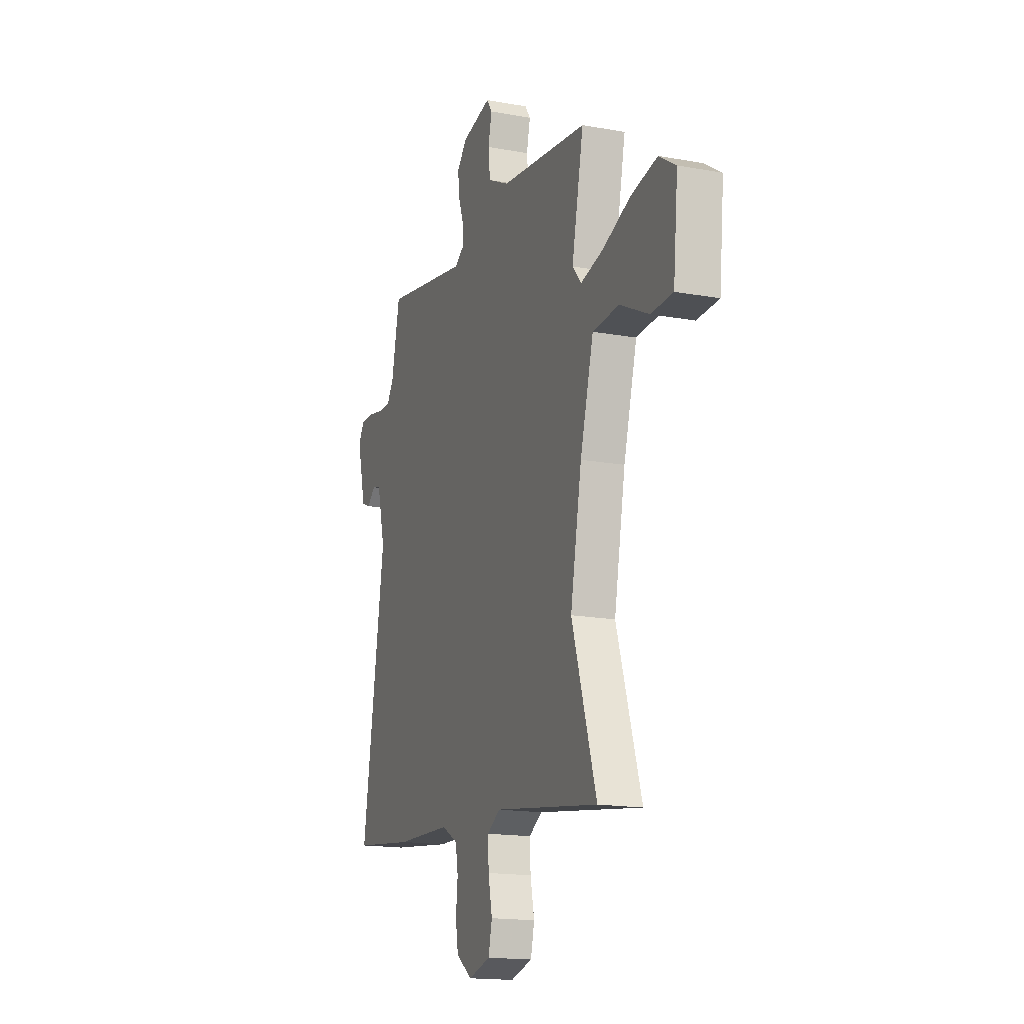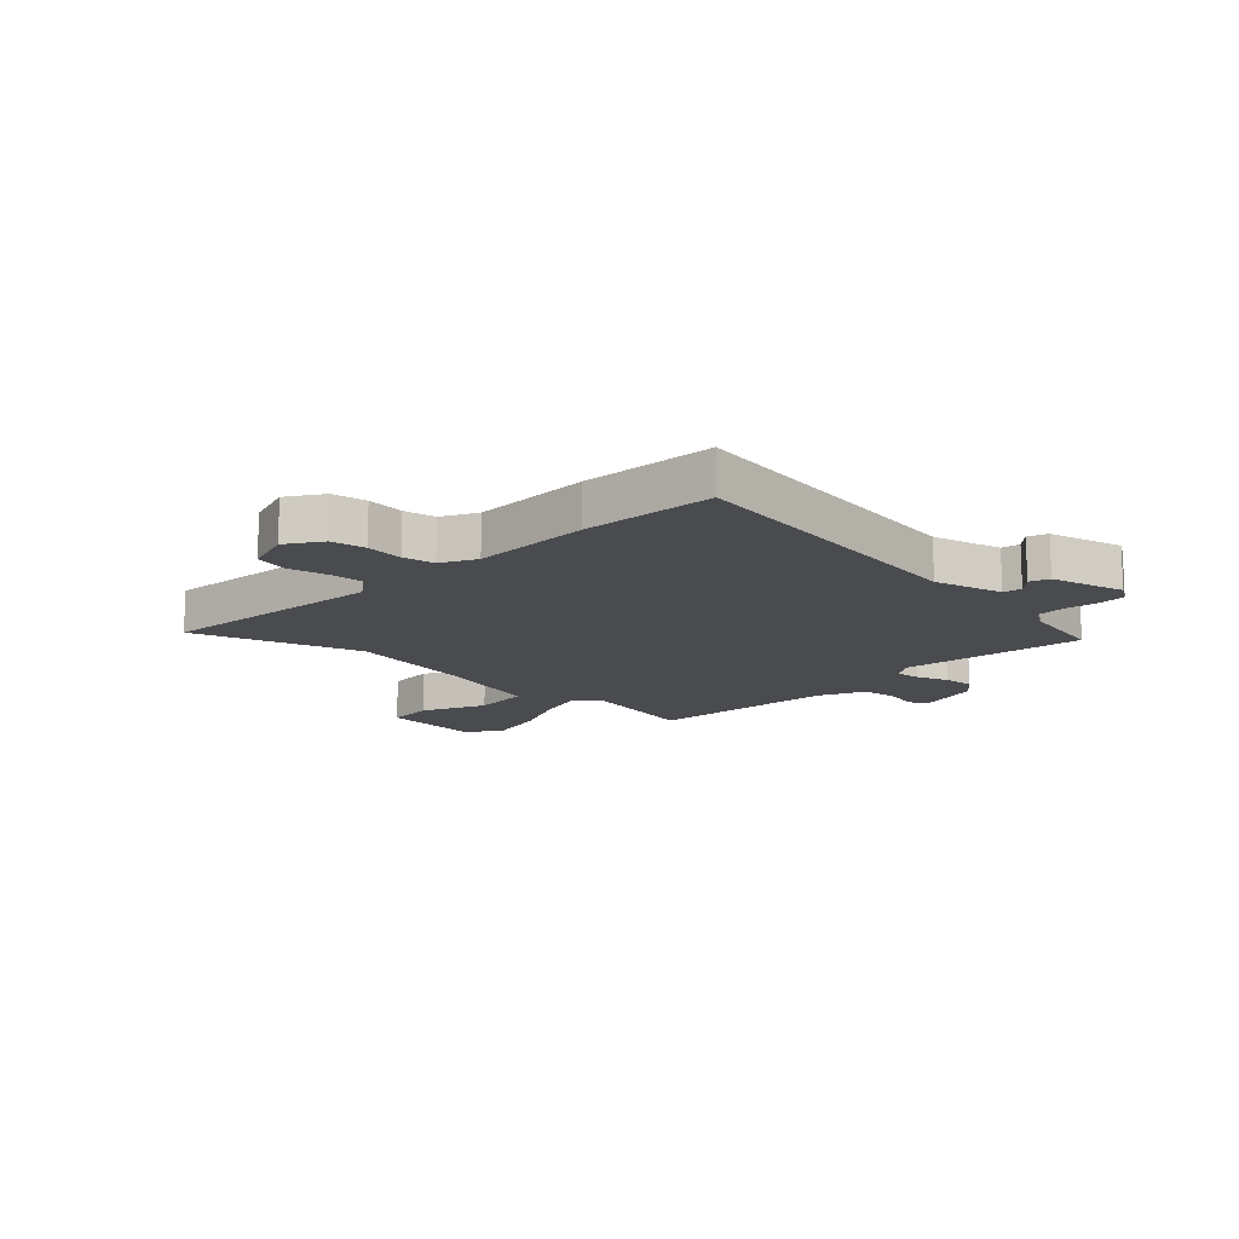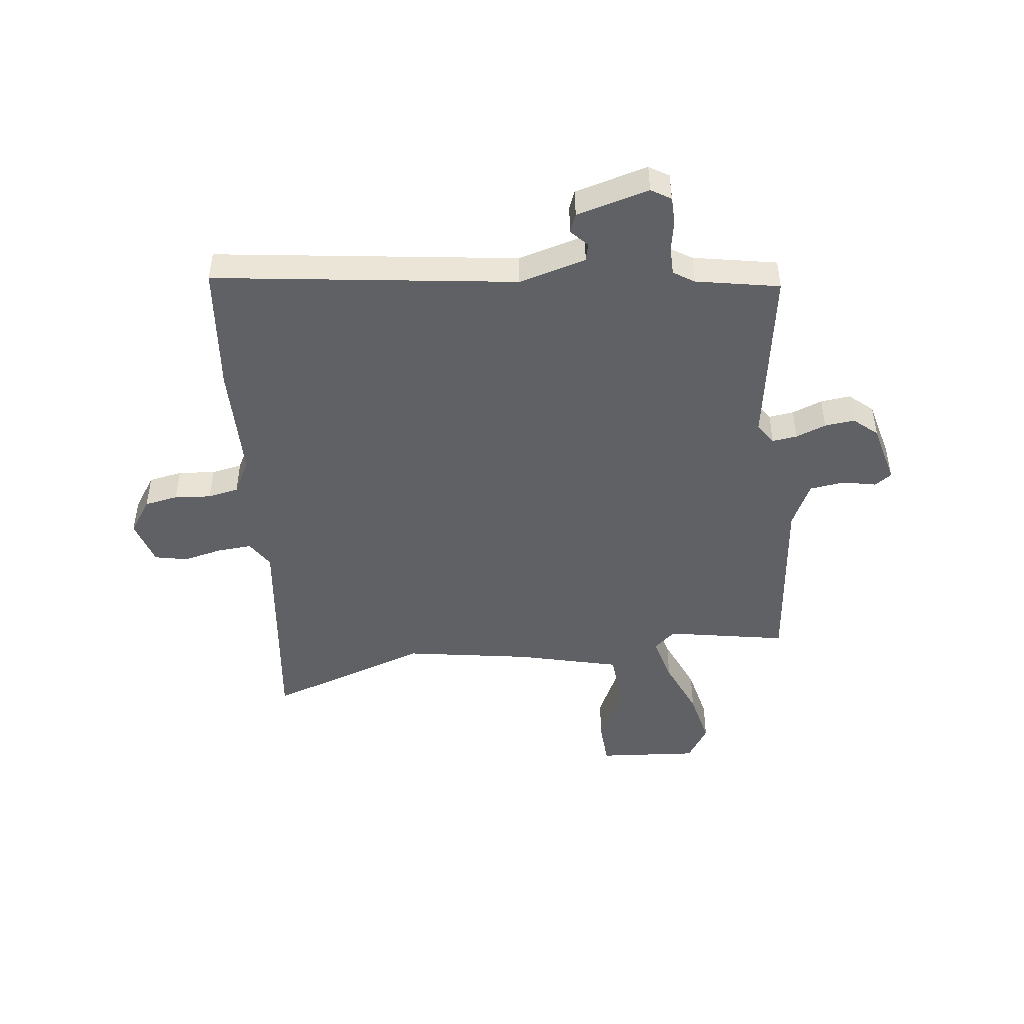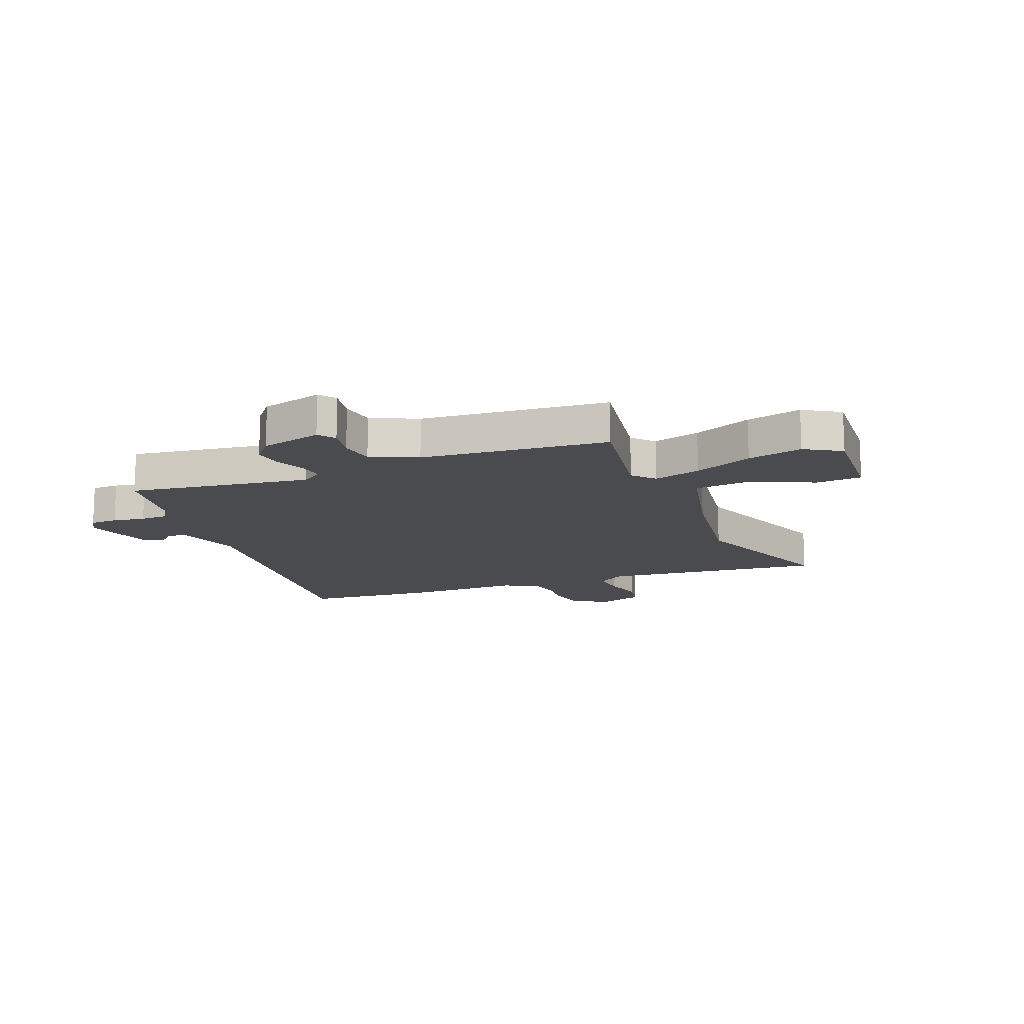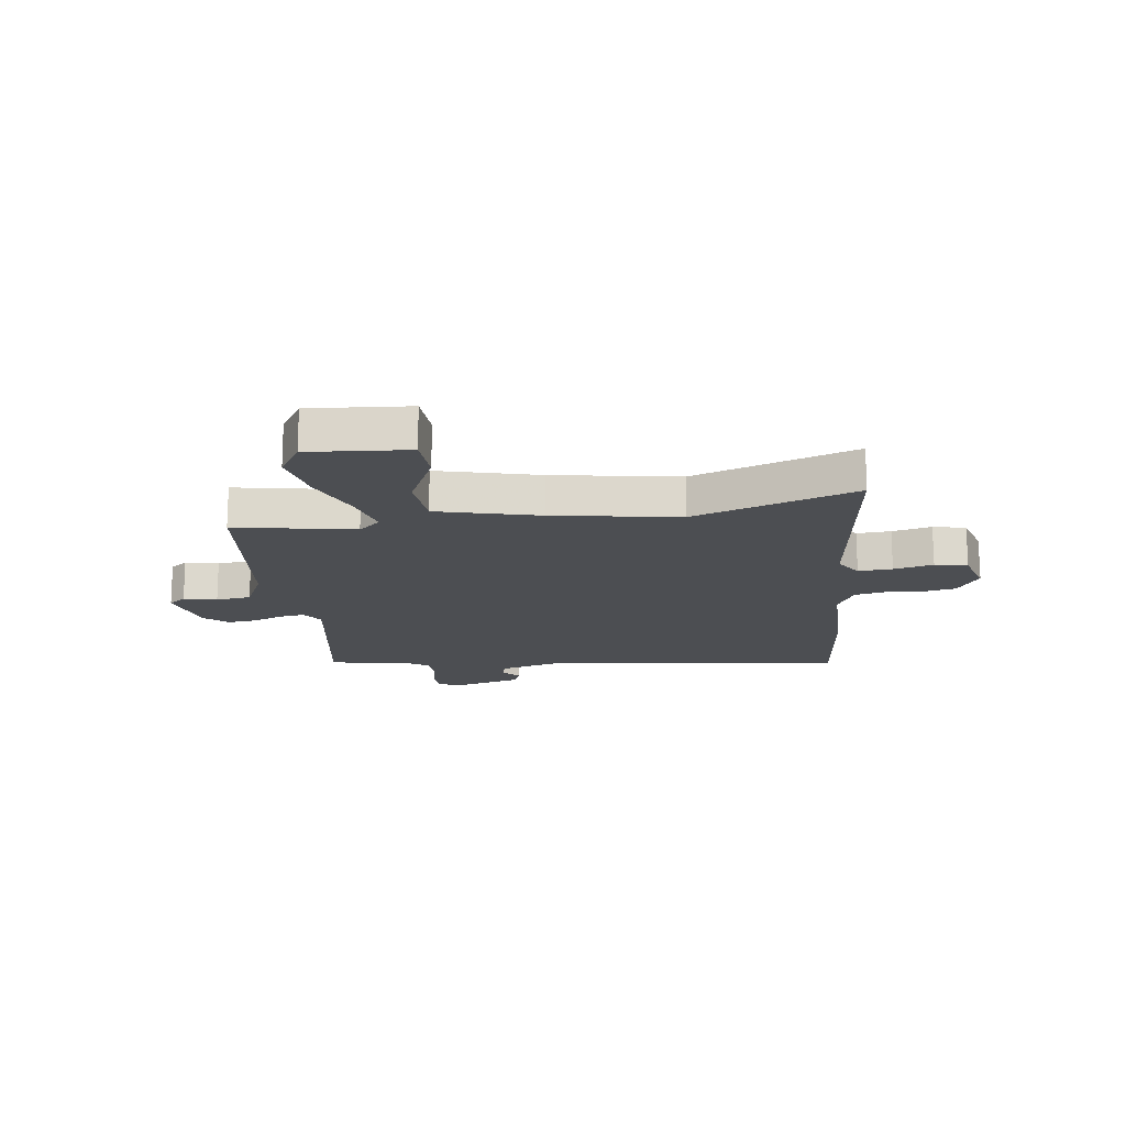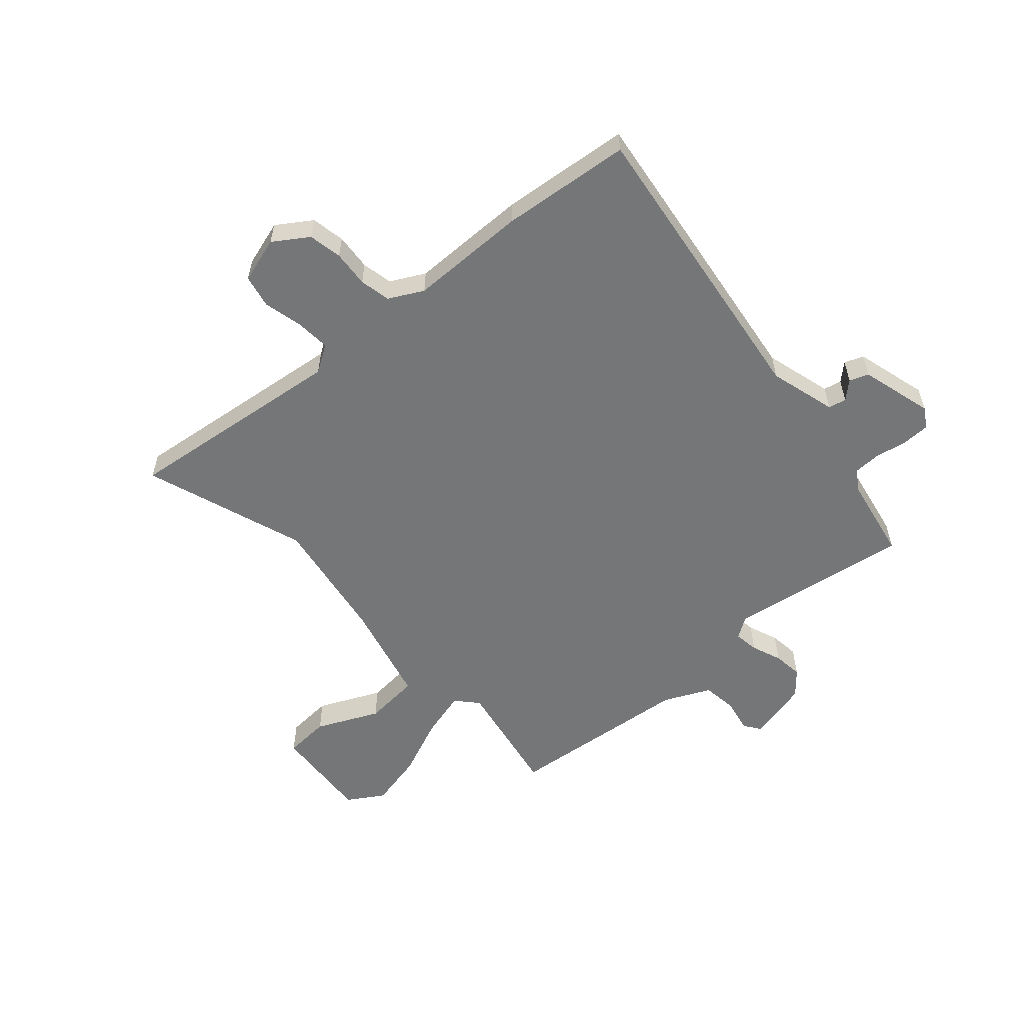
<metadata>
{"format":"obj","ext":"obj","renderer":"f3d","projection":"perspective","resolution":1024,"background":"white","views":[{"elev":-16.6,"azim":69.6,"up":"+Z"},{"elev":-14.2,"azim":-132.6,"up":"+Y"},{"elev":-46.4,"azim":-81.9,"up":"+Y"},{"elev":-14.1,"azim":23.9,"up":"+Y"},{"elev":-16.7,"azim":98.8,"up":"+Y"},{"elev":-56.7,"azim":-137.1,"up":"+Y"}]}
</metadata>
<code>
v -0.347 0.07 -0.519
v -0.581 0.07 -0.49
v -0.495 0.07 0.053
v -0.526 0.07 0.175
v -0.558 0.07 0.183
v -0.59 0.07 0.155
v -0.624 0.07 0.169
v -0.657 0.07 0.301
v -0.634 0.07 0.336
v -0.584 0.07 0.336
v -0.526 0.07 0.324
v -0.477 0.07 0.324
v -0.452 0.07 0.361
v -0.42 0.07 0.511
v -0.093 0.07 0.452
v -0.054 0.07 0.477
v -0.059 0.07 0.522
v -0.079 0.07 0.577
v -0.084 0.07 0.631
v -0.046 0.07 0.673
v 0.066 0.07 0.698
v 0.087 0.07 0.667
v 0.073 0.07 0.607
v 0.08 0.07 0.543
v 0.162 0.07 0.502
v 0.498 0.07 0.459
v 0.453 0.07 0.243
v 0.487 0.07 0.203
v 0.573 0.07 0.224
v 0.68 0.07 0.266
v 0.78 0.07 0.286
v 0.844 0.07 0.244
v 0.826 0.07 0.063
v 0.743 0.07 0.06
v 0.632 0.07 0.115
v 0.531 0.07 0.109
v 0.48 0.07 -0.075
v 0.437 0.07 -0.302
v 0.531 0.07 -0.598
v 0.13 0.07 -0.54
v 0.08 0.07 -0.57
v 0.083 0.07 -0.632
v 0.098 0.07 -0.704
v 0.084 0.07 -0.763
v 0 0.07 -0.786
v -0.061 0.07 -0.743
v -0.071 0.07 -0.682
v -0.064 0.07 -0.616
v -0.074 0.07 -0.56
v -0.135 0.07 -0.526
v -0.347 0 -0.519
v -0.581 0 -0.49
v -0.495 0 0.053
v -0.526 0 0.175
v -0.558 0 0.183
v -0.59 0 0.155
v -0.624 0 0.169
v -0.657 0 0.301
v -0.634 0 0.336
v -0.584 0 0.336
v -0.526 0 0.324
v -0.477 0 0.324
v -0.452 0 0.361
v -0.42 0 0.511
v -0.093 0 0.452
v -0.054 0 0.477
v -0.059 0 0.522
v -0.079 0 0.577
v -0.084 0 0.631
v -0.046 0 0.673
v 0.066 0 0.698
v 0.087 0 0.667
v 0.073 0 0.607
v 0.08 0 0.543
v 0.162 0 0.502
v 0.498 0 0.459
v 0.453 0 0.243
v 0.487 0 0.203
v 0.573 0 0.224
v 0.68 0 0.266
v 0.78 0 0.286
v 0.844 0 0.244
v 0.826 0 0.063
v 0.743 0 0.06
v 0.632 0 0.115
v 0.531 0 0.109
v 0.48 0 -0.075
v 0.437 0 -0.302
v 0.531 0 -0.598
v 0.13 0 -0.54
v 0.08 0 -0.57
v 0.083 0 -0.632
v 0.098 0 -0.704
v 0.084 0 -0.763
v 0 0 -0.786
v -0.061 0 -0.743
v -0.071 0 -0.682
v -0.064 0 -0.616
v -0.074 0 -0.56
v -0.135 0 -0.526
f 45 46 47 48
f 45 48 49
f 42 43 44 45
f 41 42 45 49
f 40 41 49 50
f 38 39 40
f 37 38 40 50
f 32 33 34 35
f 32 35 36
f 29 30 31 32
f 28 29 32 36
f 27 28 36 37
f 25 26 27
f 24 25 27 37
f 20 21 22 23
f 20 23 24
f 17 18 19 20
f 16 17 20 24
f 15 16 24 37
f 13 14 15 37
f 8 9 10 11
f 8 11 12
f 5 6 7 8
f 4 5 8 12
f 3 4 12 13
f 1 2 3
f 13 37 50
f 1 3 13 50
f 98 97 96 95
f 99 98 95
f 95 94 93 92
f 99 95 92 91
f 100 99 91 90
f 90 89 88
f 100 90 88 87
f 85 84 83 82
f 86 85 82
f 82 81 80 79
f 86 82 79 78
f 87 86 78 77
f 77 76 75
f 87 77 75 74
f 73 72 71 70
f 74 73 70
f 70 69 68 67
f 74 70 67 66
f 87 74 66 65
f 87 65 64 63
f 61 60 59 58
f 62 61 58
f 58 57 56 55
f 62 58 55 54
f 63 62 54 53
f 53 52 51
f 100 87 63
f 100 63 53 51
f 1 51 52 2
f 2 52 53 3
f 3 53 54 4
f 4 54 55 5
f 5 55 56 6
f 6 56 57 7
f 7 57 58 8
f 8 58 59 9
f 9 59 60 10
f 10 60 61 11
f 11 61 62 12
f 12 62 63 13
f 13 63 64 14
f 14 64 65 15
f 15 65 66 16
f 16 66 67 17
f 17 67 68 18
f 18 68 69 19
f 19 69 70 20
f 20 70 71 21
f 21 71 72 22
f 22 72 73 23
f 23 73 74 24
f 24 74 75 25
f 25 75 76 26
f 26 76 77 27
f 27 77 78 28
f 28 78 79 29
f 29 79 80 30
f 30 80 81 31
f 31 81 82 32
f 32 82 83 33
f 33 83 84 34
f 34 84 85 35
f 35 85 86 36
f 36 86 87 37
f 37 87 88 38
f 38 88 89 39
f 39 89 90 40
f 40 90 91 41
f 41 91 92 42
f 42 92 93 43
f 43 93 94 44
f 44 94 95 45
f 45 95 96 46
f 46 96 97 47
f 47 97 98 48
f 48 98 99 49
f 49 99 100 50
f 50 100 51 1

</code>
